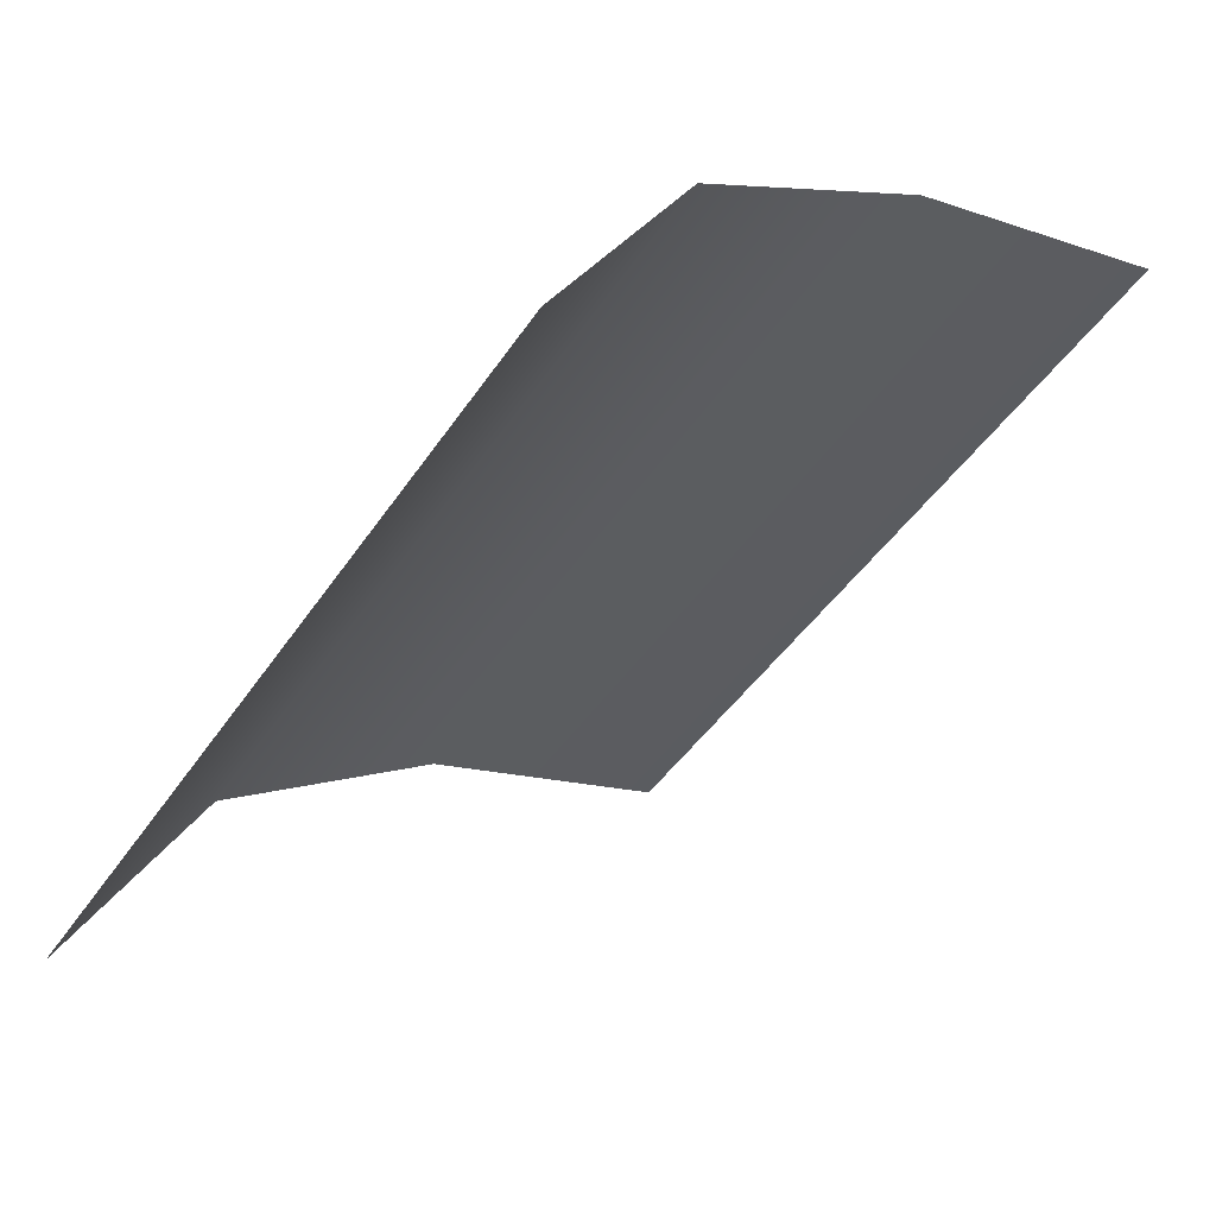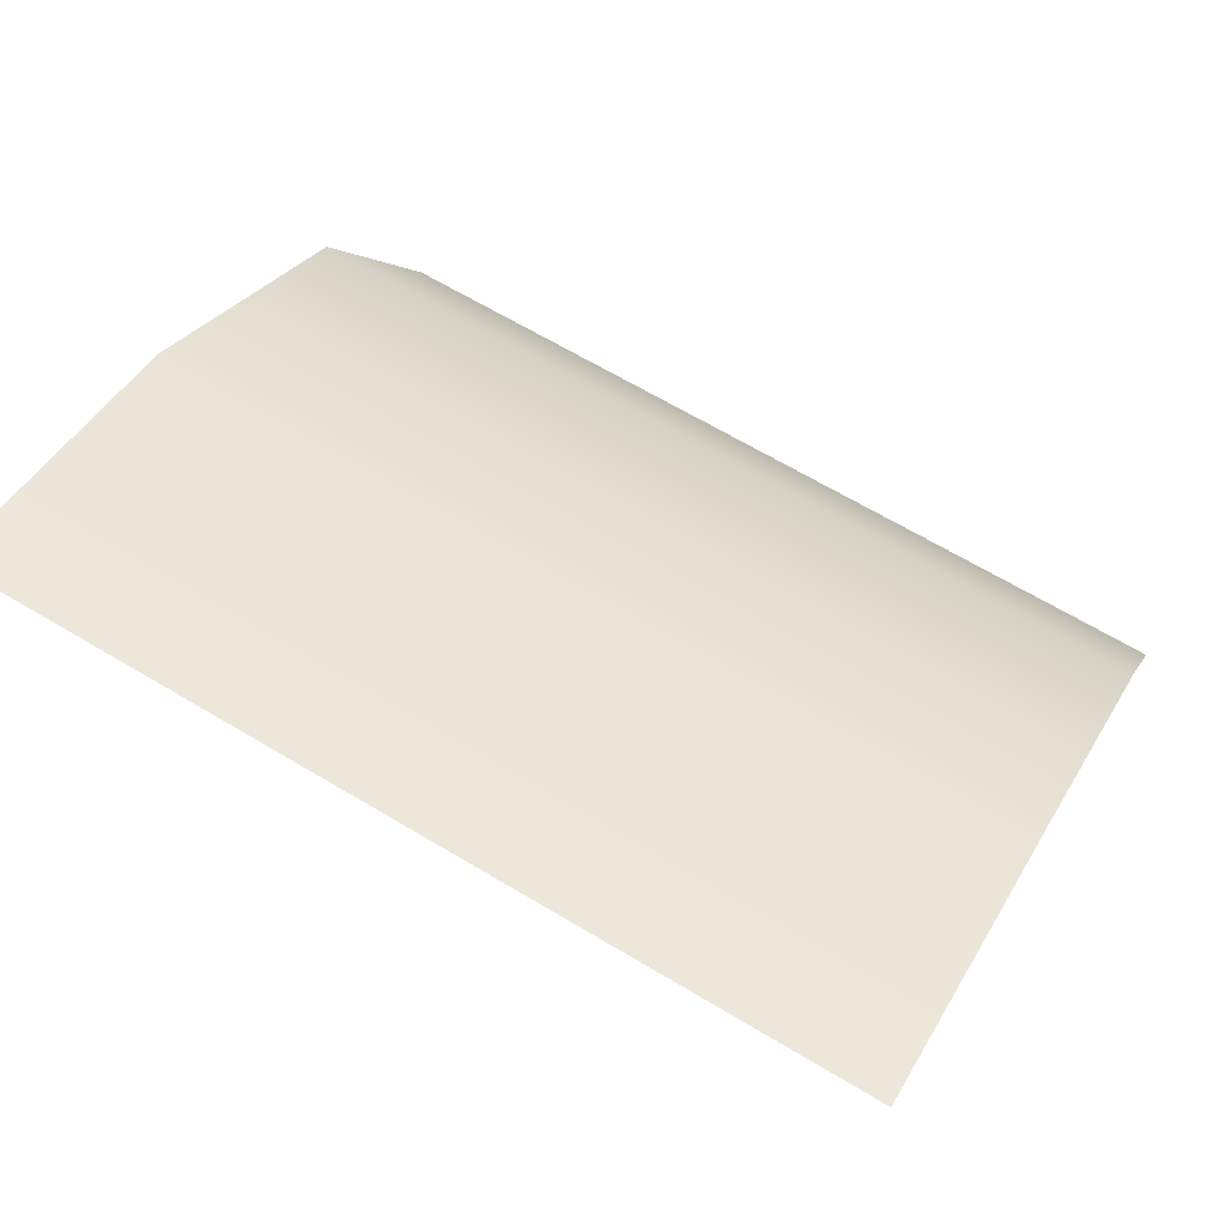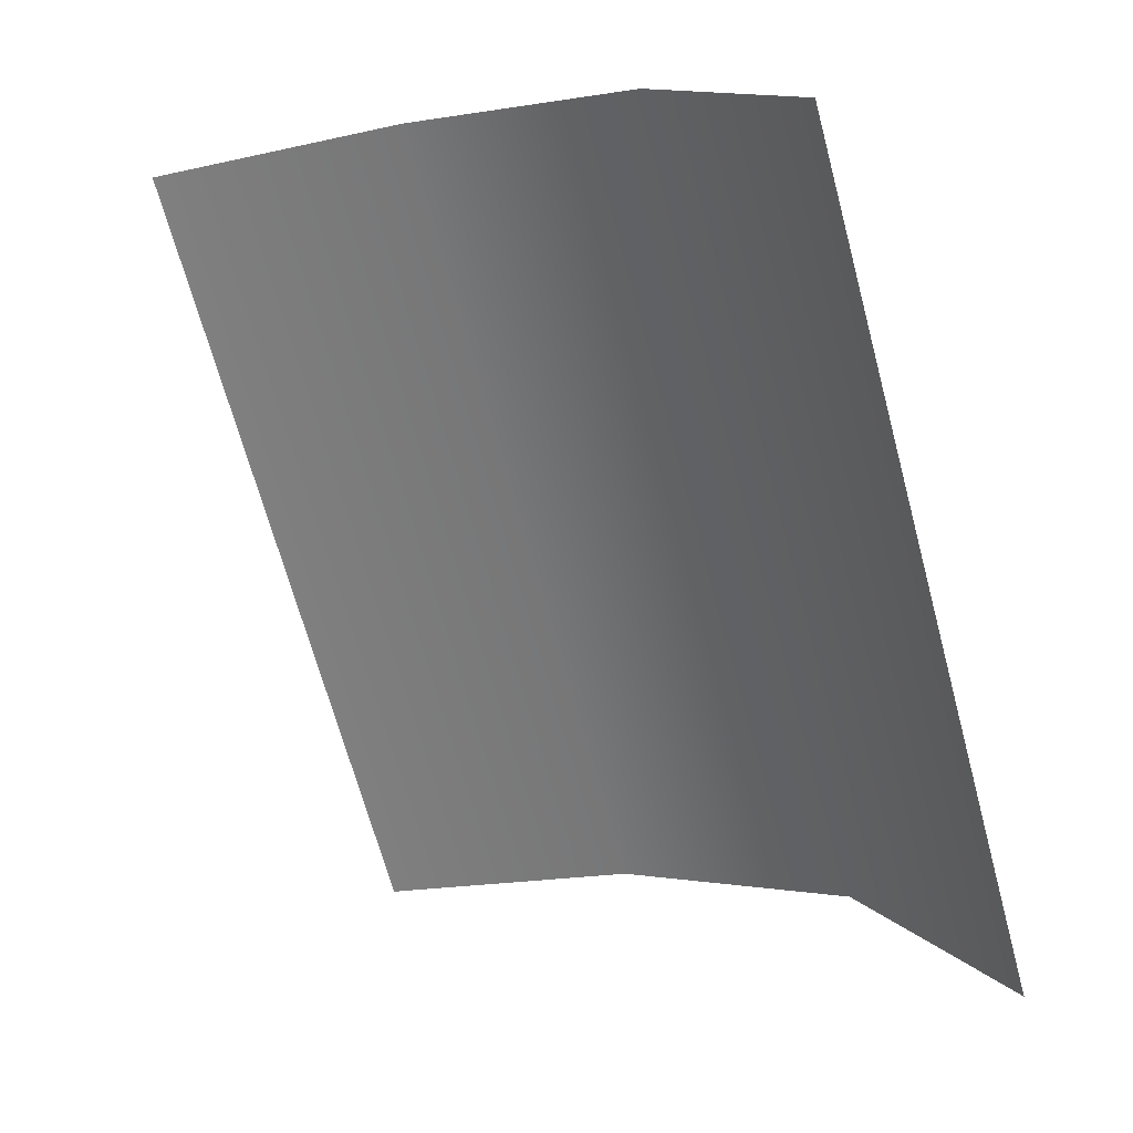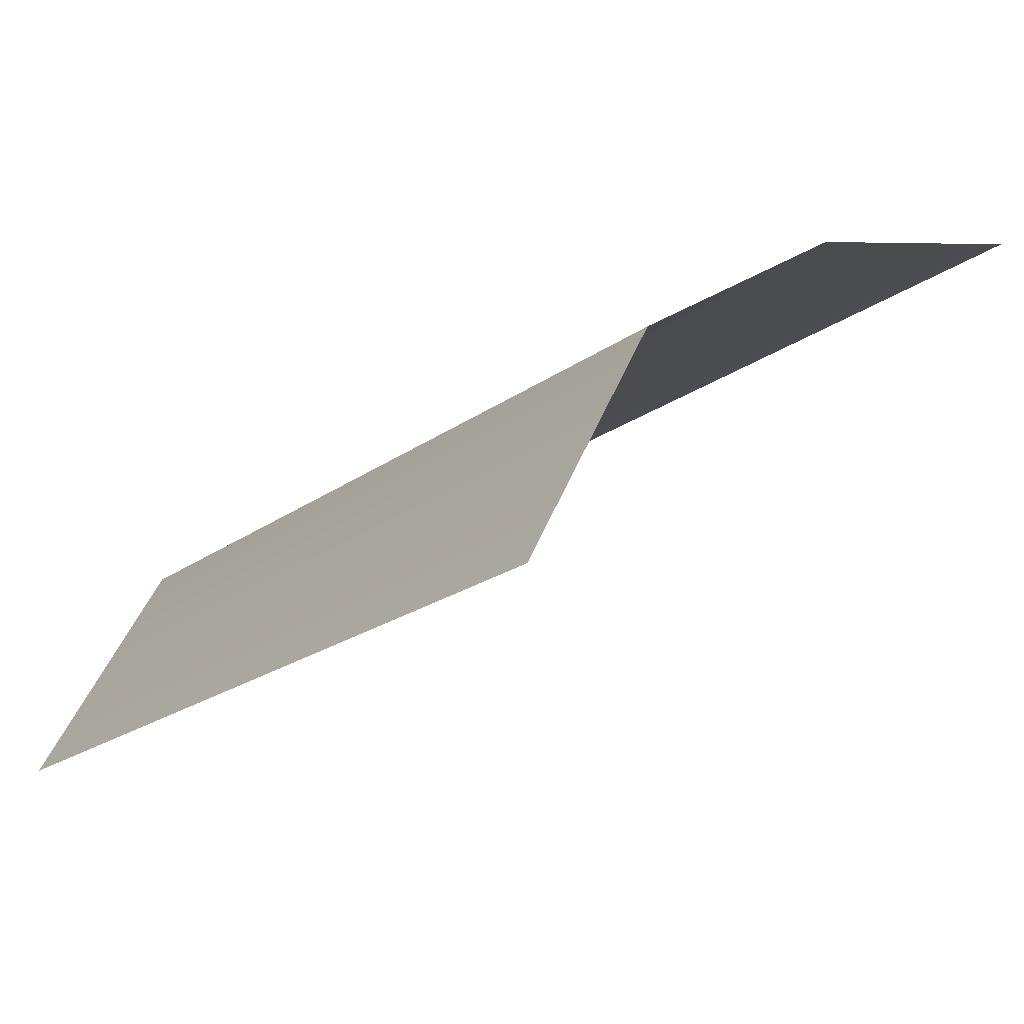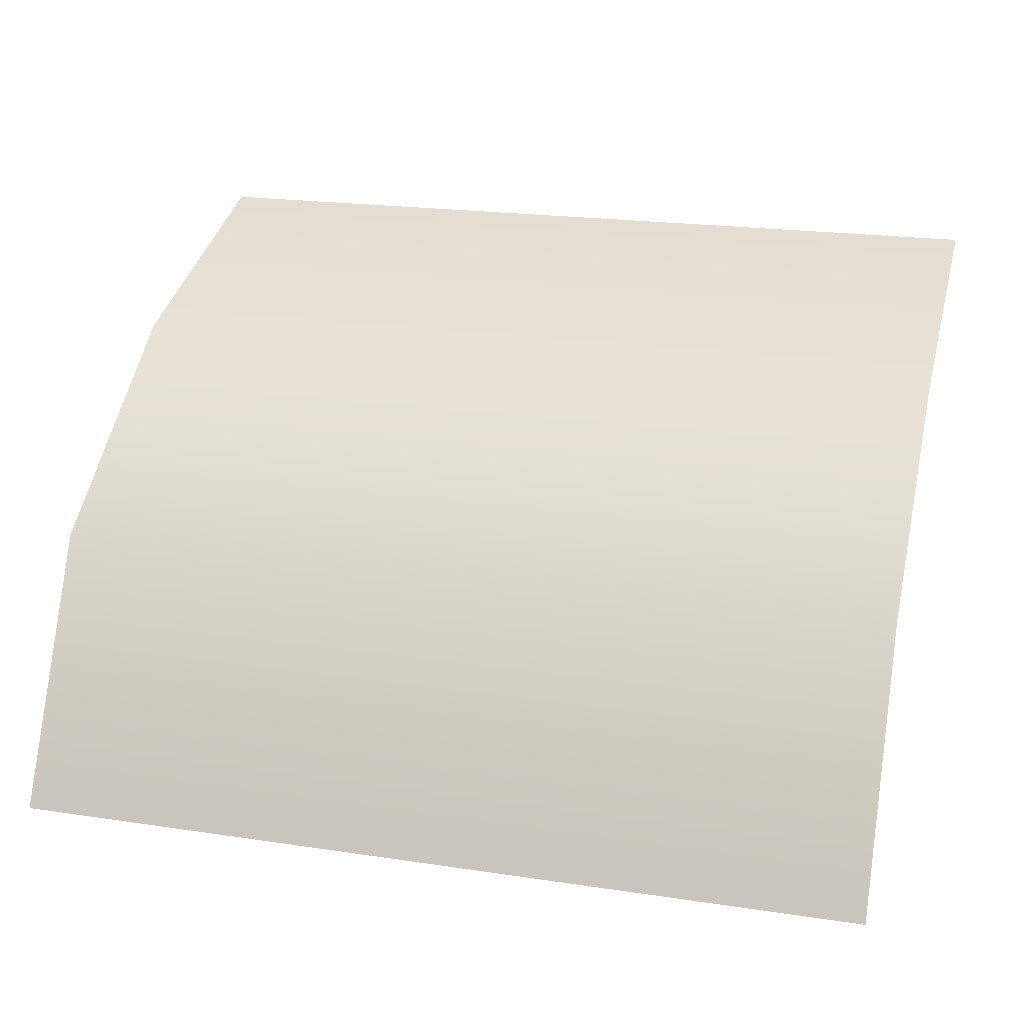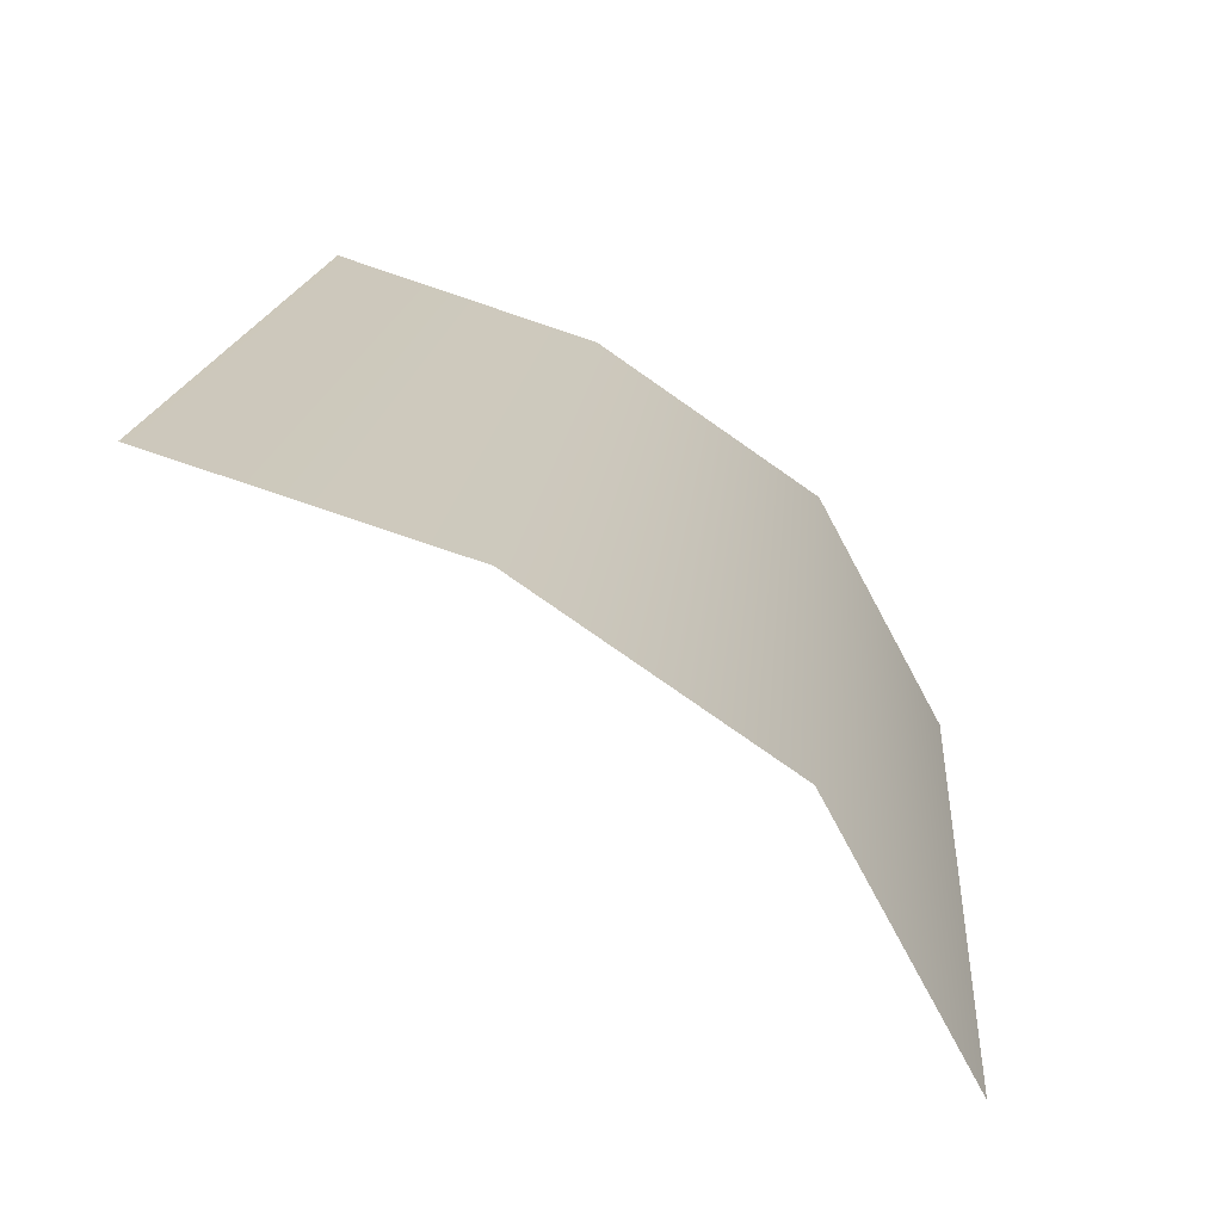
<metadata>
{"format":"obj","ext":"obj","renderer":"f3d","projection":"perspective","resolution":1024,"background":"white","views":[{"elev":-45.7,"azim":-122.0,"up":"+Y"},{"elev":67.6,"azim":30.7,"up":"+Y"},{"elev":-68.8,"azim":105.2,"up":"+Y"},{"elev":-21.1,"azim":-128.2,"up":"+Y"},{"elev":21.0,"azim":-164.9,"up":"+Y"},{"elev":16.9,"azim":94.7,"up":"+Y"}]}
</metadata>
<code>
o Plane
v -1 0 -0.005799
v 1 -0.001766 -0.005524
v -1 -1.169 -1.507
v 1 -1.169 -1.507
v -1 -0.5834 -1.19
v -1 -0.2053 -0.6404
v 1 -0.2053 -0.6404
v 1 -0.5834 -1.19
f 5 8 4 3
f 1 2 7 6
f 6 7 8 5

</code>
